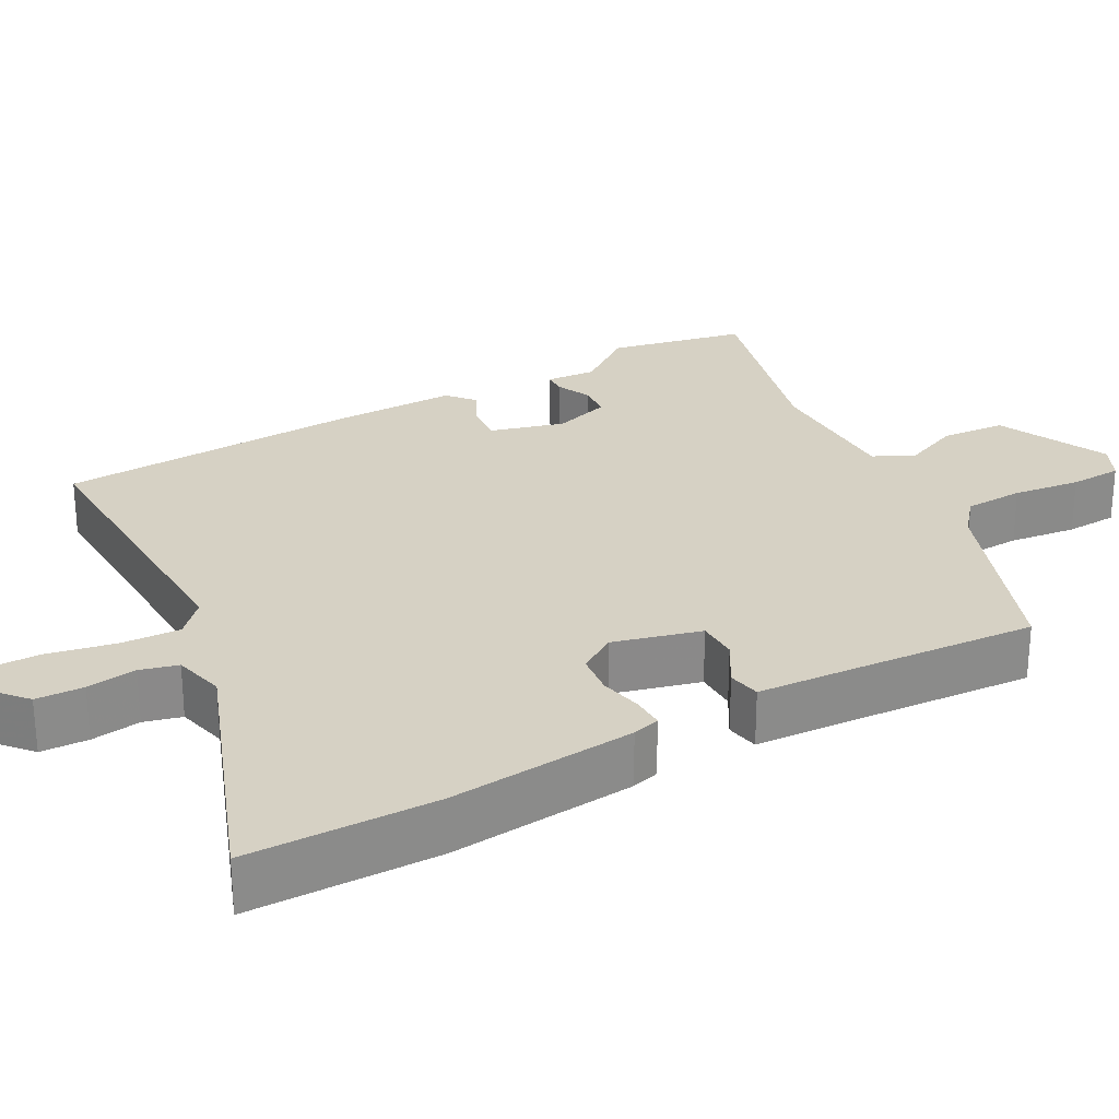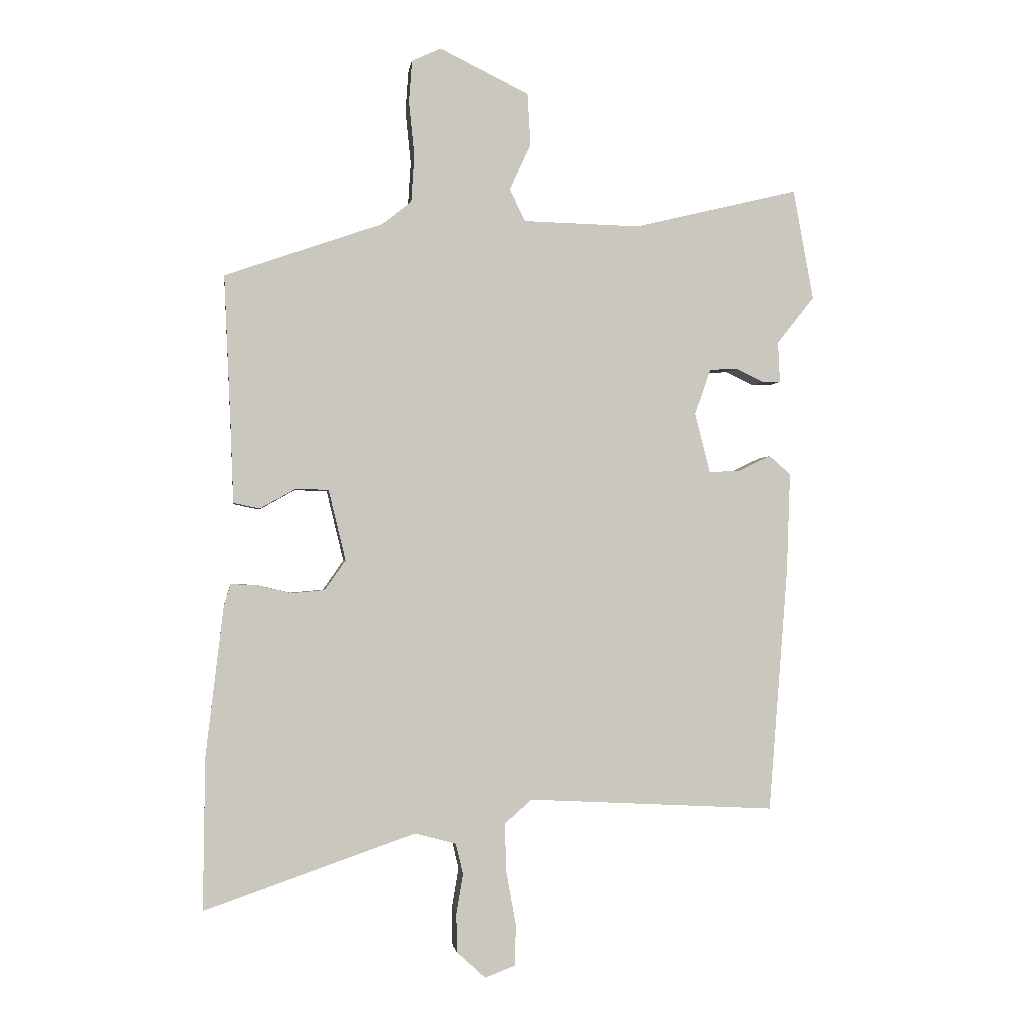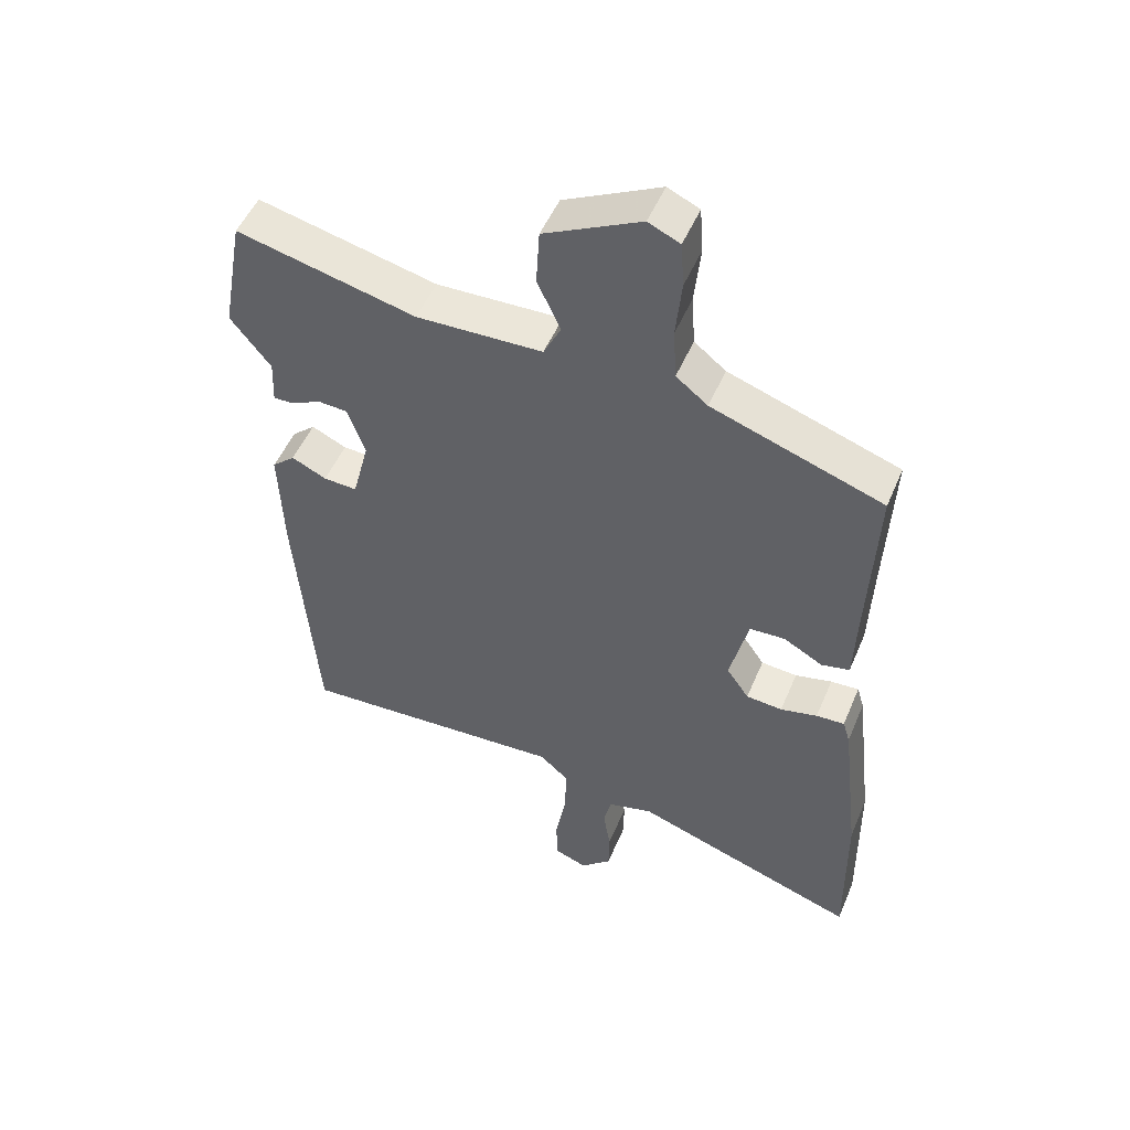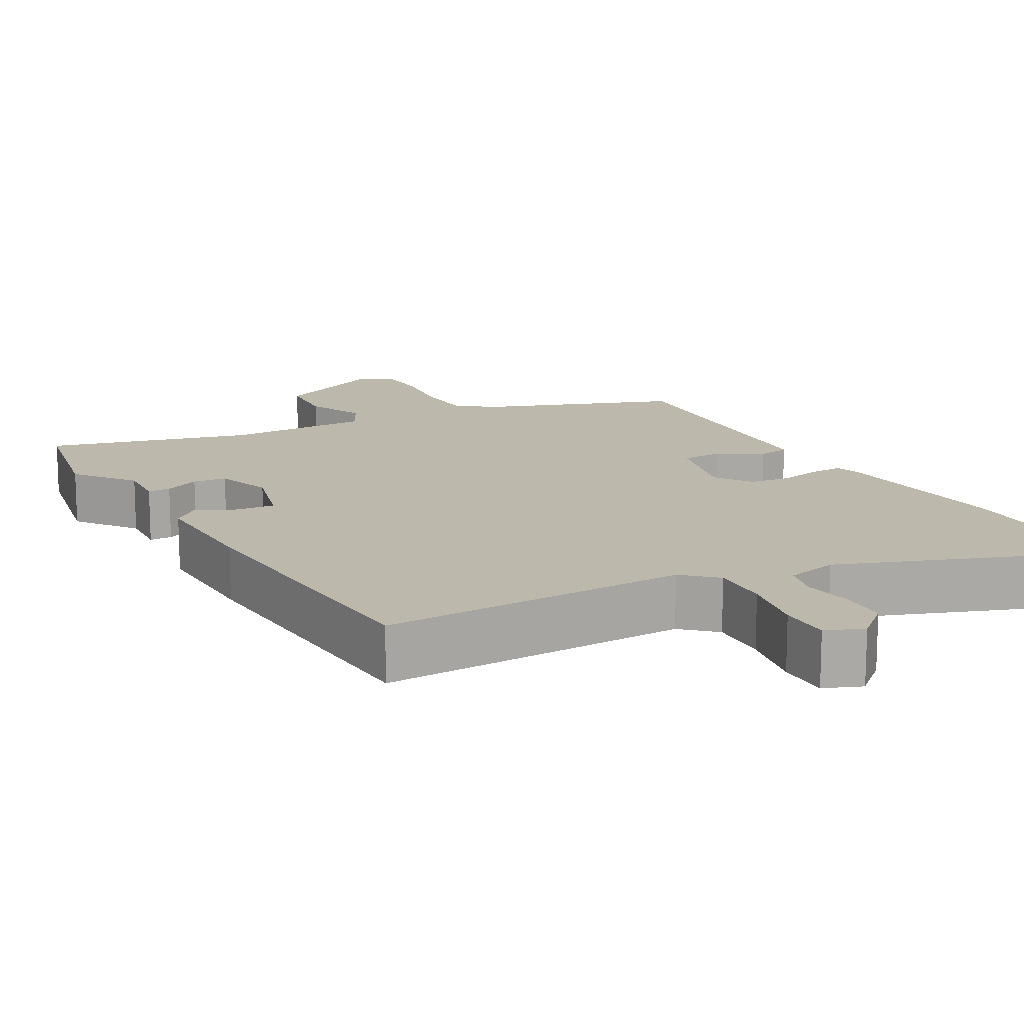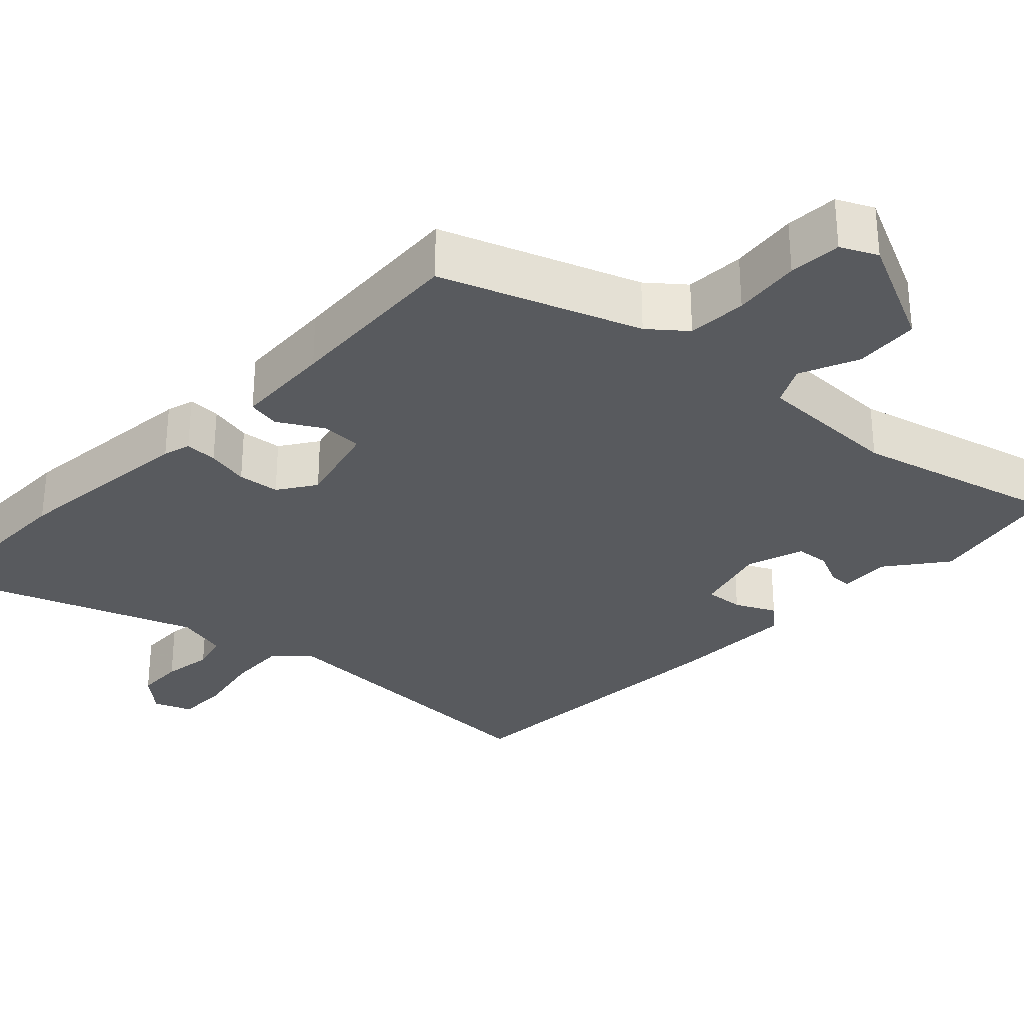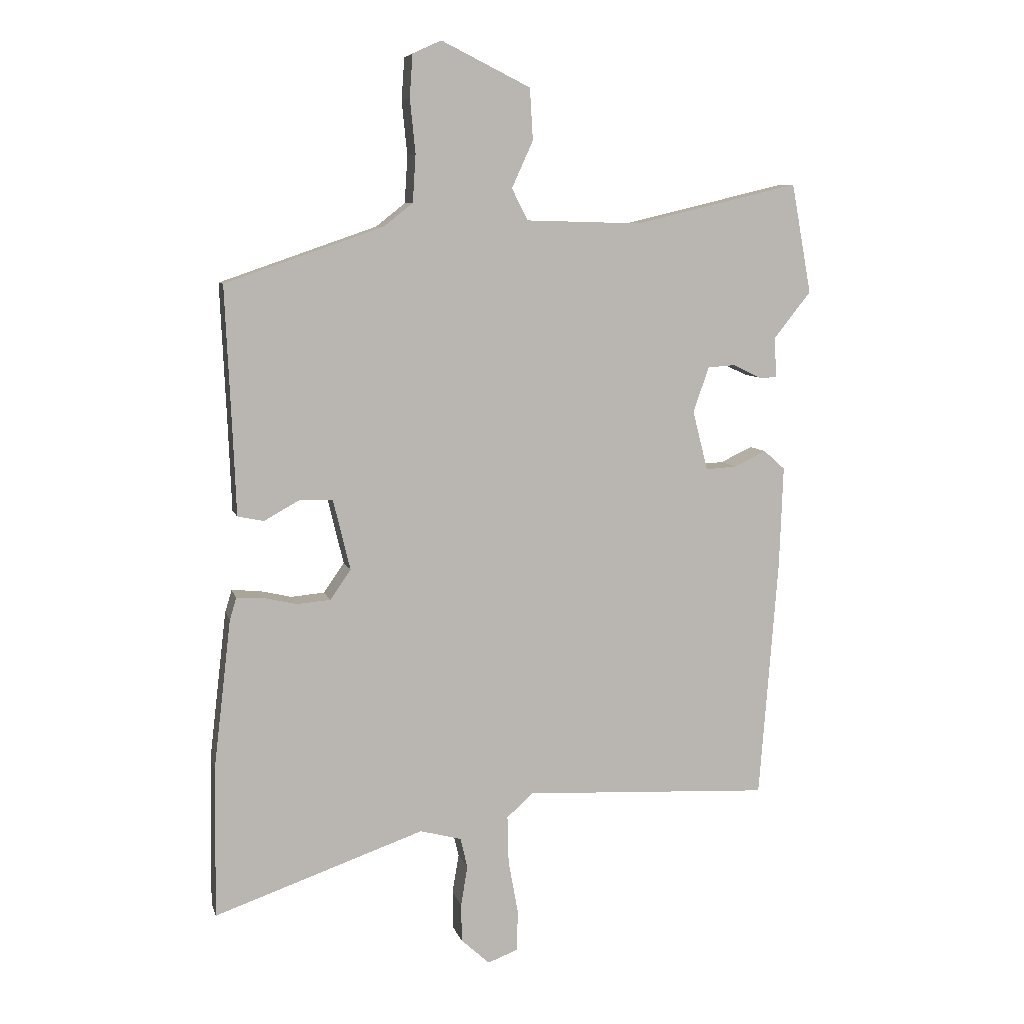
<metadata>
{"format":"obj","ext":"obj","renderer":"f3d","projection":"perspective","resolution":1024,"background":"white","views":[{"elev":26.8,"azim":-117.6,"up":"+Y"},{"elev":-1.4,"azim":-7.6,"up":"+Z"},{"elev":50.5,"azim":-157.6,"up":"+Z"},{"elev":14.8,"azim":151.8,"up":"+Y"},{"elev":-30.6,"azim":-42.7,"up":"+Y"},{"elev":7.8,"azim":-13.7,"up":"+Z"}]}
</metadata>
<code>
v -0.471 0.07 0.395
v -0.211 0.07 0.485
v -0.163 0.07 0.523
v -0.158 0.07 0.601
v -0.167 0.07 0.69
v -0.162 0.07 0.759
v -0.114 0.07 0.781
v 0.032 0.07 0.709
v 0.037 0.07 0.624
v 0.002 0.07 0.547
v 0.028 0.07 0.495
v 0.219 0.07 0.49
v 0.49 0.07 0.555
v 0.523 0.07 0.374
v 0.462 0.07 0.297
v 0.465 0.07 0.23
v 0.435 0.07 0.23
v 0.389 0.07 0.252
v 0.344 0.07 0.249
v 0.318 0.07 0.174
v 0.343 0.07 0.076
v 0.394 0.07 0.079
v 0.447 0.07 0.104
v 0.482 0.07 0.073
v 0.476 0.07 -0.093
v 0.445 0.07 -0.492
v 0.038 0.07 -0.471
v -0.006 0.07 -0.51
v -0.004 0.07 -0.588
v 0.012 0.07 -0.677
v 0.011 0.07 -0.745
v -0.039 0.07 -0.764
v -0.086 0.07 -0.721
v -0.087 0.07 -0.658
v -0.076 0.07 -0.592
v -0.088 0.07 -0.542
v -0.156 0.07 -0.524
v -0.502 0.07 -0.644
v -0.499 0.07 -0.395
v -0.47 0.07 -0.148
v -0.459 0.07 -0.112
v -0.416 0.07 -0.114
v -0.36 0.07 -0.127
v -0.305 0.07 -0.122
v -0.271 0.07 -0.073
v -0.299 0.07 0.043
v -0.353 0.07 0.045
v -0.412 0.07 0.012
v -0.455 0.07 0.021
v -0.46 0.07 0.151
v -0.471 0 0.395
v -0.211 0 0.485
v -0.163 0 0.523
v -0.158 0 0.601
v -0.167 0 0.69
v -0.162 0 0.759
v -0.114 0 0.781
v 0.032 0 0.709
v 0.037 0 0.624
v 0.002 0 0.547
v 0.028 0 0.495
v 0.219 0 0.49
v 0.49 0 0.555
v 0.523 0 0.374
v 0.462 0 0.297
v 0.465 0 0.23
v 0.435 0 0.23
v 0.389 0 0.252
v 0.344 0 0.249
v 0.318 0 0.174
v 0.343 0 0.076
v 0.394 0 0.079
v 0.447 0 0.104
v 0.482 0 0.073
v 0.476 0 -0.093
v 0.445 0 -0.492
v 0.038 0 -0.471
v -0.006 0 -0.51
v -0.004 0 -0.588
v 0.012 0 -0.677
v 0.011 0 -0.745
v -0.039 0 -0.764
v -0.086 0 -0.721
v -0.087 0 -0.658
v -0.076 0 -0.592
v -0.088 0 -0.542
v -0.156 0 -0.524
v -0.502 0 -0.644
v -0.499 0 -0.395
v -0.47 0 -0.148
v -0.459 0 -0.112
v -0.416 0 -0.114
v -0.36 0 -0.127
v -0.305 0 -0.122
v -0.271 0 -0.073
v -0.299 0 0.043
v -0.353 0 0.045
v -0.412 0 0.012
v -0.455 0 0.021
v -0.46 0 0.151
f 47 48 49 50
f 46 47 50 1
f 40 41 42 43
f 40 43 44
f 37 38 39 40
f 36 37 40 44
f 32 33 34 35
f 30 31 32 35
f 29 30 35 36
f 28 29 36 44
f 24 25 26 27
f 22 23 24 27
f 21 22 27 28
f 20 21 28 44
f 15 16 17 18
f 15 18 19
f 12 13 14 15
f 11 12 15 19
f 7 8 9 10
f 5 6 7 10
f 4 5 10 11
f 3 4 11 19
f 46 1 2
f 45 46 2 3
f 20 44 45
f 3 19 20 45
f 100 99 98 97
f 51 100 97 96
f 93 92 91 90
f 94 93 90
f 90 89 88 87
f 94 90 87 86
f 85 84 83 82
f 85 82 81 80
f 86 85 80 79
f 94 86 79 78
f 77 76 75 74
f 77 74 73 72
f 78 77 72 71
f 94 78 71 70
f 68 67 66 65
f 69 68 65
f 65 64 63 62
f 69 65 62 61
f 60 59 58 57
f 60 57 56 55
f 61 60 55 54
f 69 61 54 53
f 52 51 96
f 53 52 96 95
f 95 94 70
f 95 70 69 53
f 1 51 52 2
f 2 52 53 3
f 3 53 54 4
f 4 54 55 5
f 5 55 56 6
f 6 56 57 7
f 7 57 58 8
f 8 58 59 9
f 9 59 60 10
f 10 60 61 11
f 11 61 62 12
f 12 62 63 13
f 13 63 64 14
f 14 64 65 15
f 15 65 66 16
f 16 66 67 17
f 17 67 68 18
f 18 68 69 19
f 19 69 70 20
f 20 70 71 21
f 21 71 72 22
f 22 72 73 23
f 23 73 74 24
f 24 74 75 25
f 25 75 76 26
f 26 76 77 27
f 27 77 78 28
f 28 78 79 29
f 29 79 80 30
f 30 80 81 31
f 31 81 82 32
f 32 82 83 33
f 33 83 84 34
f 34 84 85 35
f 35 85 86 36
f 36 86 87 37
f 37 87 88 38
f 38 88 89 39
f 39 89 90 40
f 40 90 91 41
f 41 91 92 42
f 42 92 93 43
f 43 93 94 44
f 44 94 95 45
f 45 95 96 46
f 46 96 97 47
f 47 97 98 48
f 48 98 99 49
f 49 99 100 50
f 50 100 51 1

</code>
